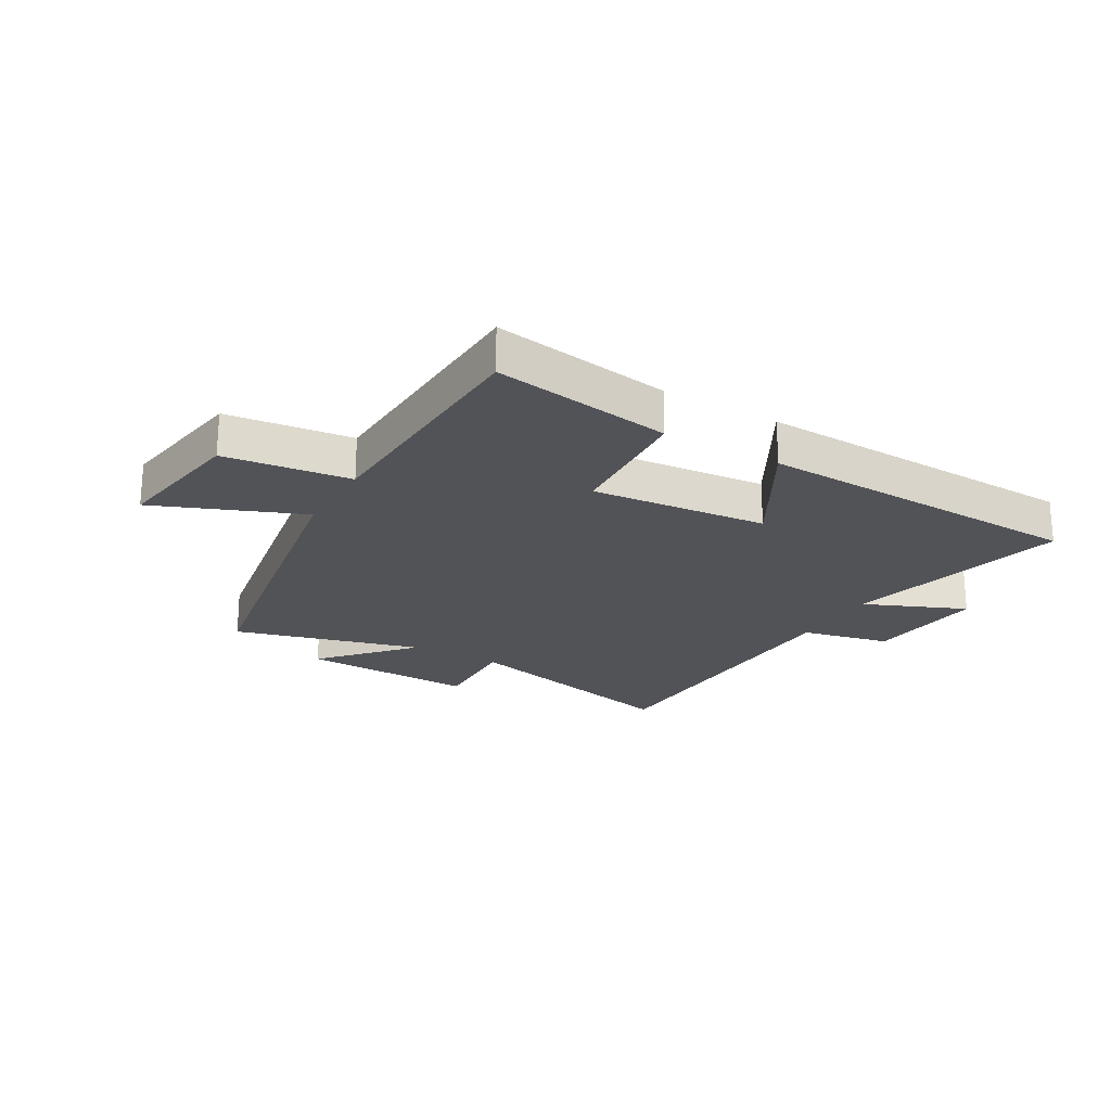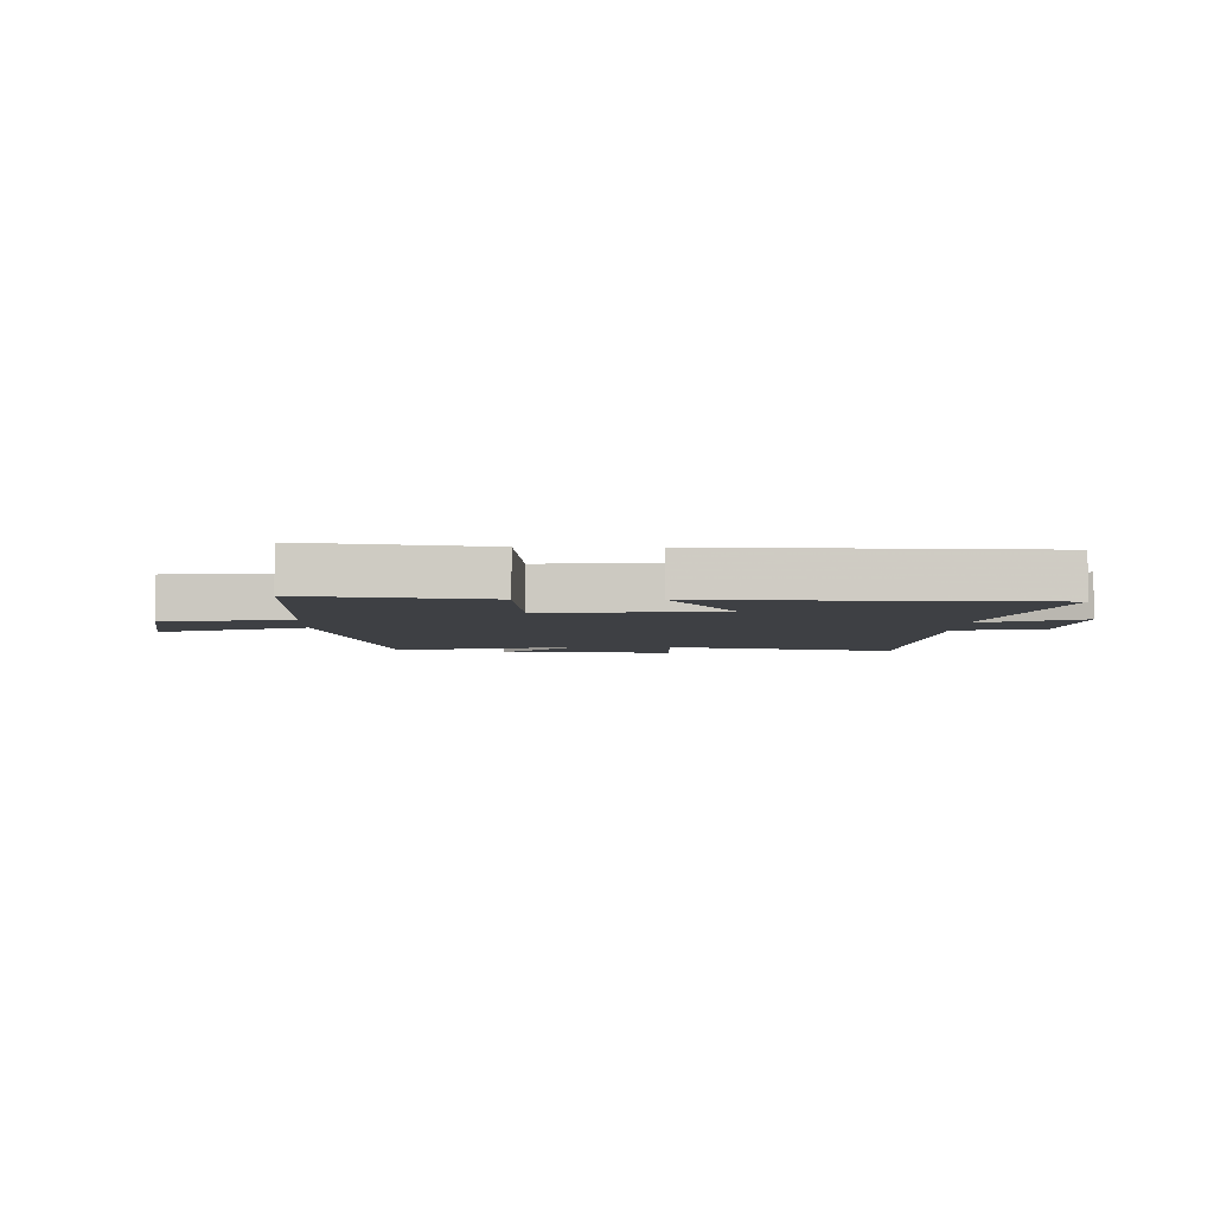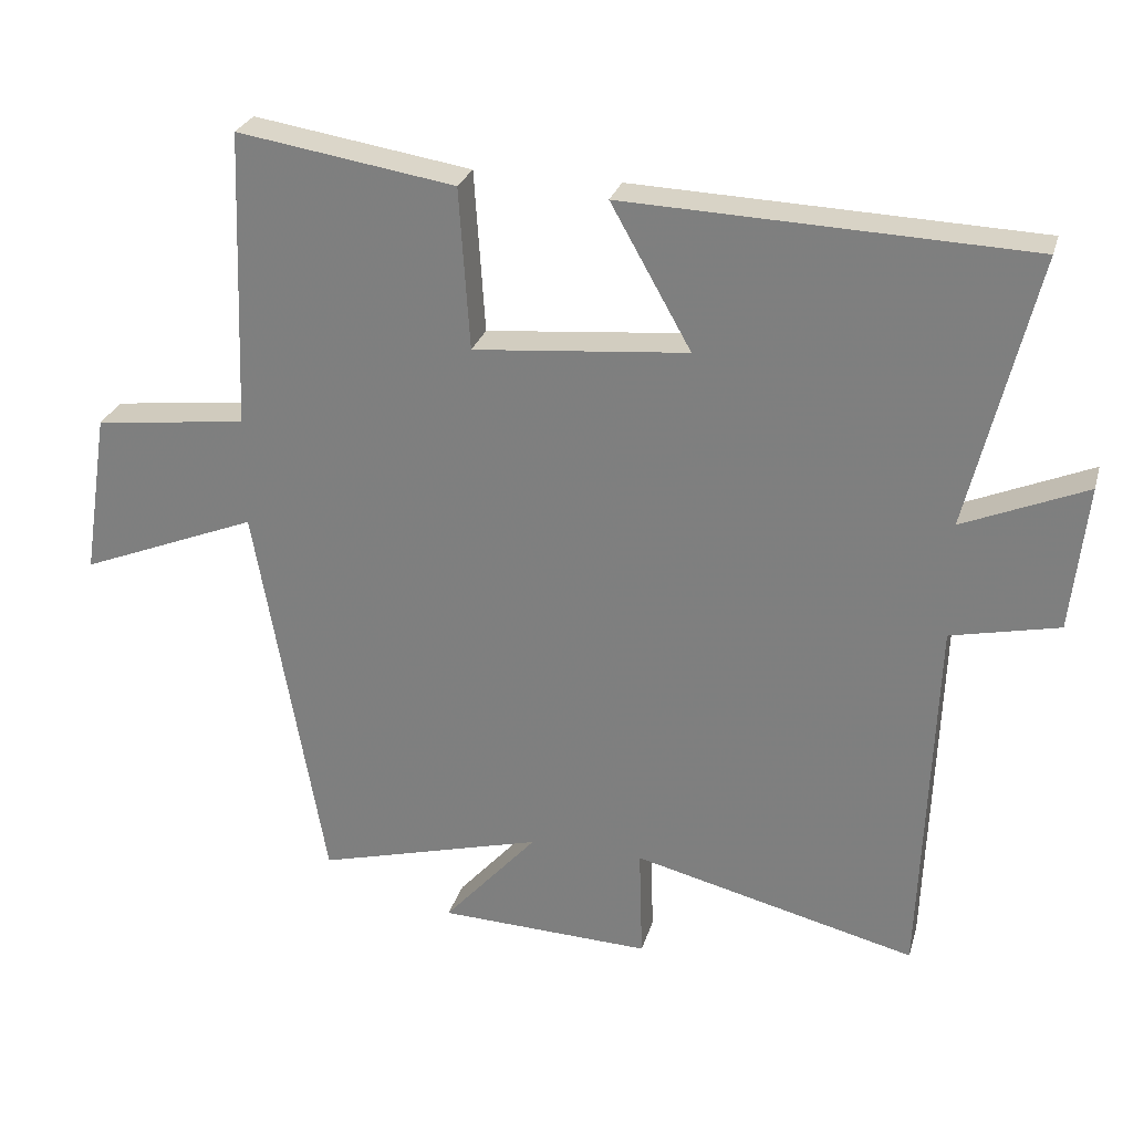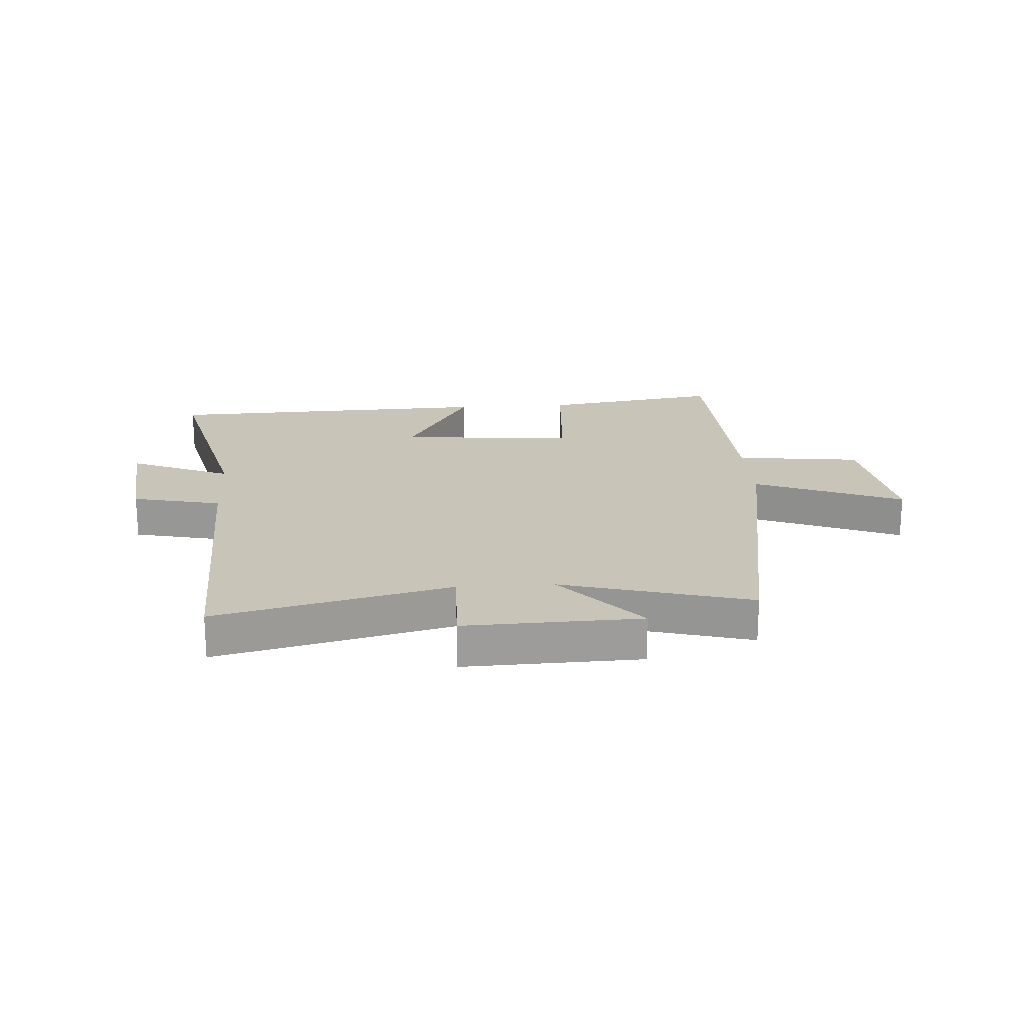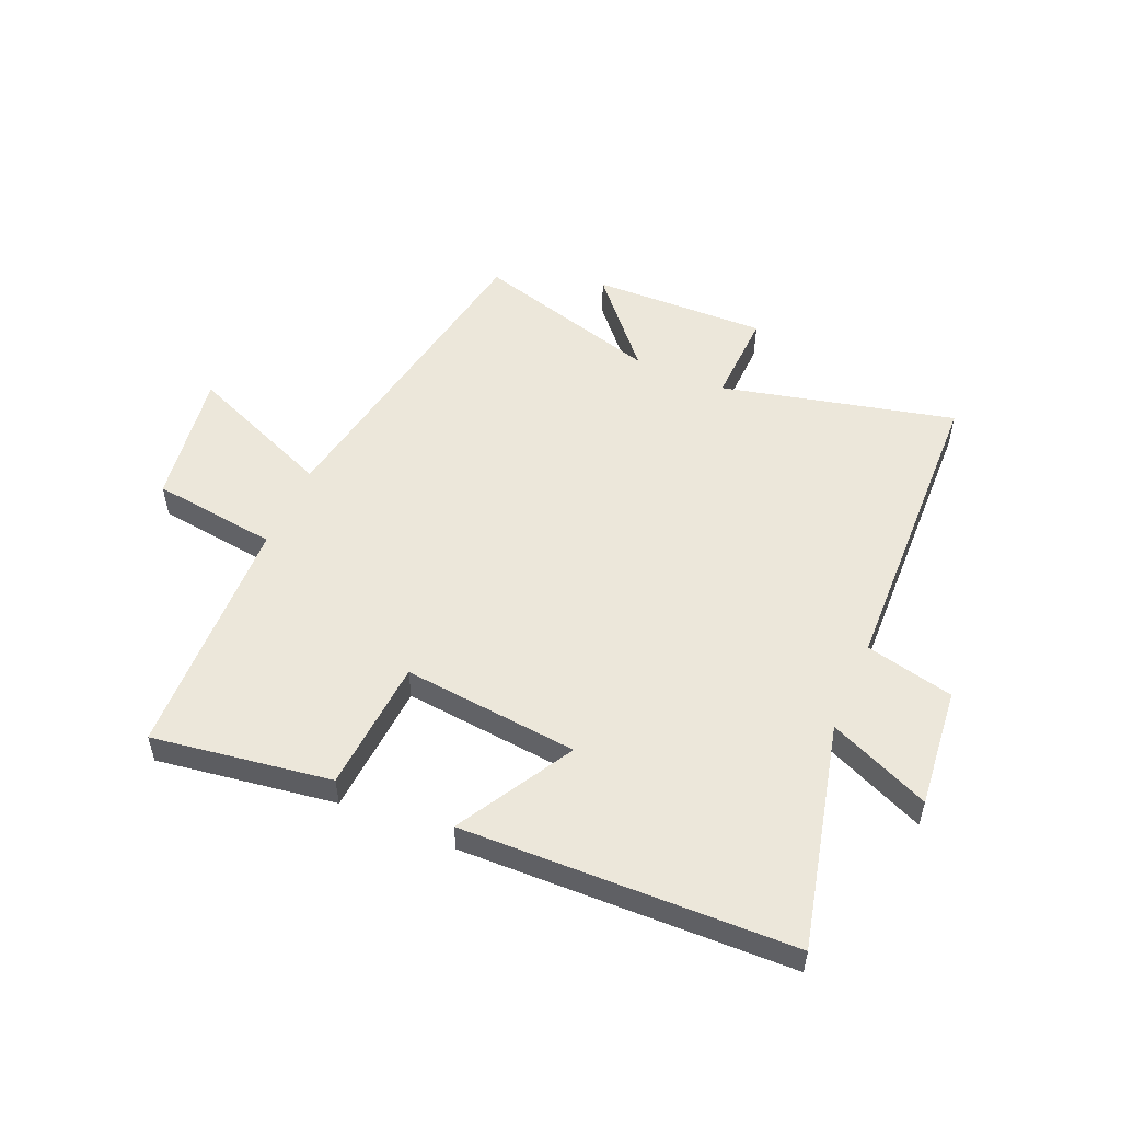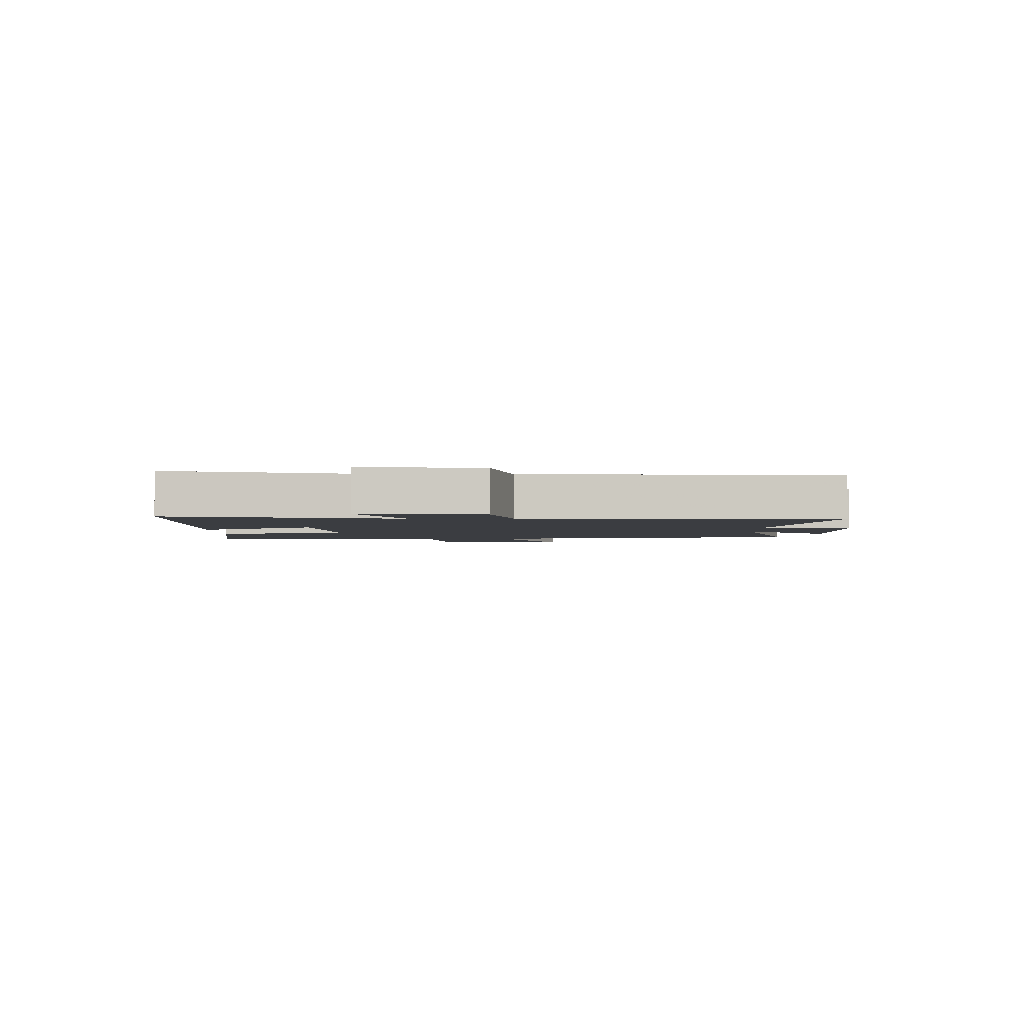
<metadata>
{"format":"obj","ext":"obj","renderer":"f3d","projection":"perspective","resolution":1024,"background":"white","views":[{"elev":-22.5,"azim":-30.1,"up":"+Y"},{"elev":-4.6,"azim":-1.2,"up":"+Y"},{"elev":27.2,"azim":15.1,"up":"+Z"},{"elev":20.1,"azim":176.3,"up":"+Y"},{"elev":53.1,"azim":23.7,"up":"+Y"},{"elev":-2.6,"azim":91.2,"up":"+Y"}]}
</metadata>
<code>
v 0.481 0.07 -0.598
v 0.081 0.07 -0.5
v 0.086 0.07 -0.66
v -0.214 0.07 -0.65
v -0.081 0.07 -0.5
v -0.402 0.07 -0.588
v -0.5 0.07 -0.029
v -0.752 0.07 -0.131
v -0.716 0.07 0.101
v -0.5 0.07 0.127
v -0.484 0.07 0.548
v -0.177 0.07 0.5
v -0.162 0.07 0.272
v 0.14 0.07 0.3
v 0.027 0.07 0.5
v 0.594 0.07 0.48
v 0.5 0.07 0.095
v 0.674 0.07 0.169
v 0.652 0.07 -0.037
v 0.5 0.07 -0.071
v 0.481 0 -0.598
v 0.081 0 -0.5
v 0.086 0 -0.66
v -0.214 0 -0.65
v -0.081 0 -0.5
v -0.402 0 -0.588
v -0.5 0 -0.029
v -0.752 0 -0.131
v -0.716 0 0.101
v -0.5 0 0.127
v -0.484 0 0.548
v -0.177 0 0.5
v -0.162 0 0.272
v 0.14 0 0.3
v 0.027 0 0.5
v 0.594 0 0.48
v 0.5 0 0.095
v 0.674 0 0.169
v 0.652 0 -0.037
v 0.5 0 -0.071
f 17 18 19 20
f 17 20 1 2
f 14 15 16 17
f 13 14 17 2
f 10 11 12 13
f 10 13 2 3
f 7 8 9 10
f 5 6 7 10
f 5 10 3
f 3 4 5
f 40 39 38 37
f 22 21 40 37
f 37 36 35 34
f 22 37 34 33
f 33 32 31 30
f 23 22 33 30
f 30 29 28 27
f 30 27 26 25
f 23 30 25
f 25 24 23
f 1 21 22 2
f 2 22 23 3
f 3 23 24 4
f 4 24 25 5
f 5 25 26 6
f 6 26 27 7
f 7 27 28 8
f 8 28 29 9
f 9 29 30 10
f 10 30 31 11
f 11 31 32 12
f 12 32 33 13
f 13 33 34 14
f 14 34 35 15
f 15 35 36 16
f 16 36 37 17
f 17 37 38 18
f 18 38 39 19
f 19 39 40 20
f 20 40 21 1

</code>
